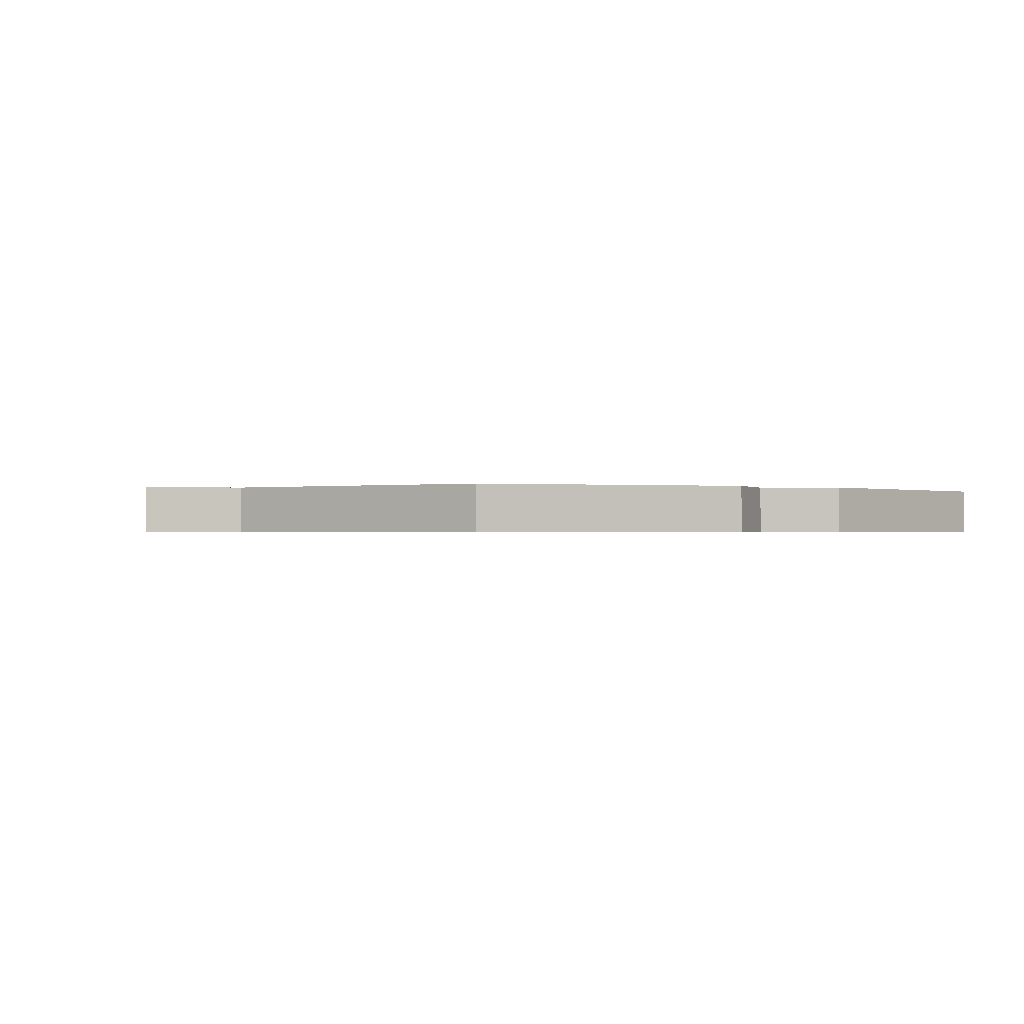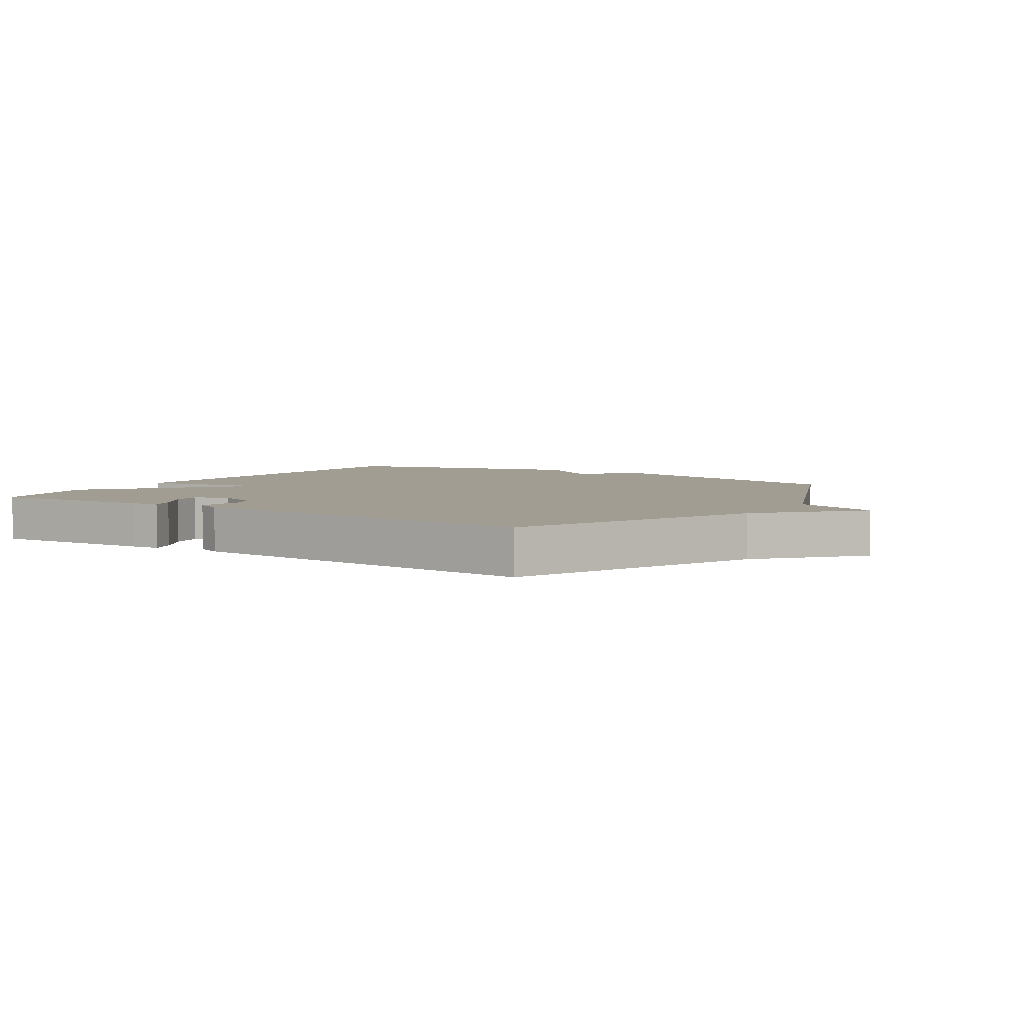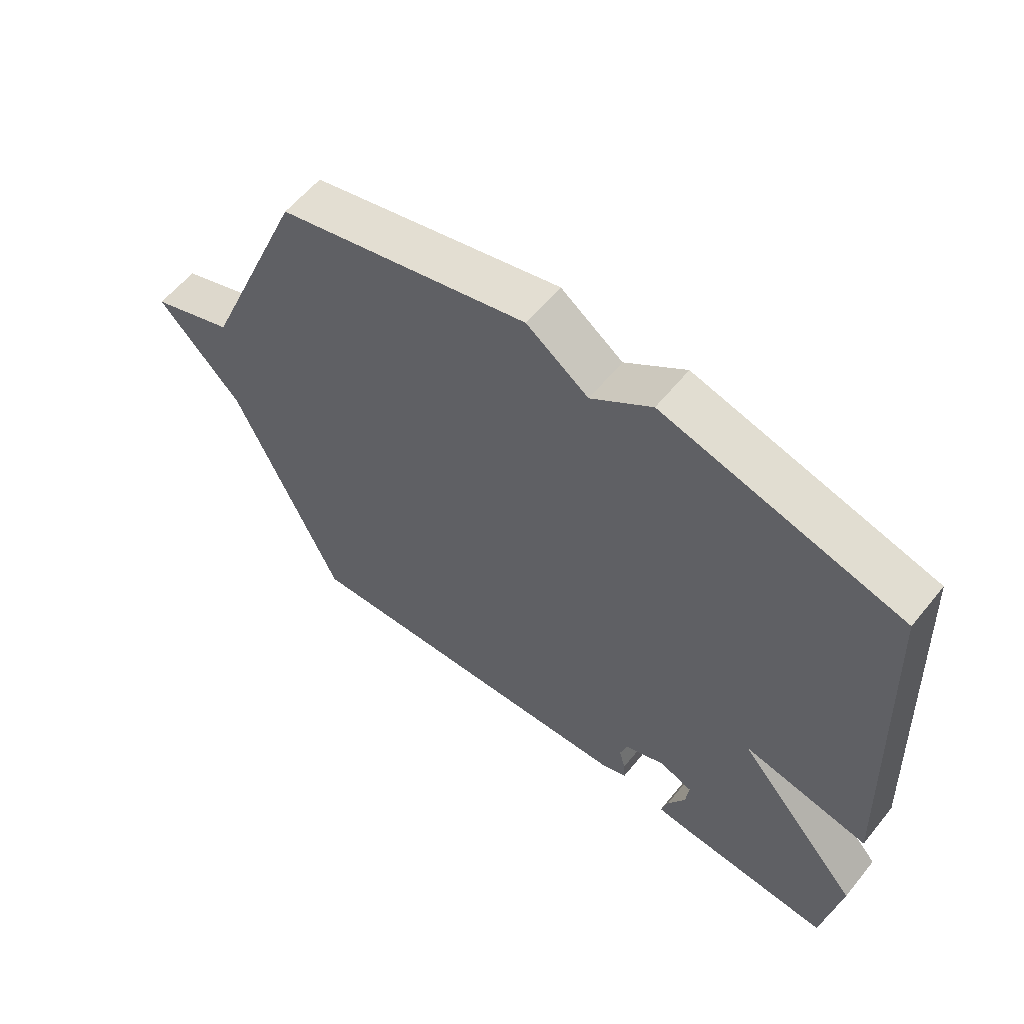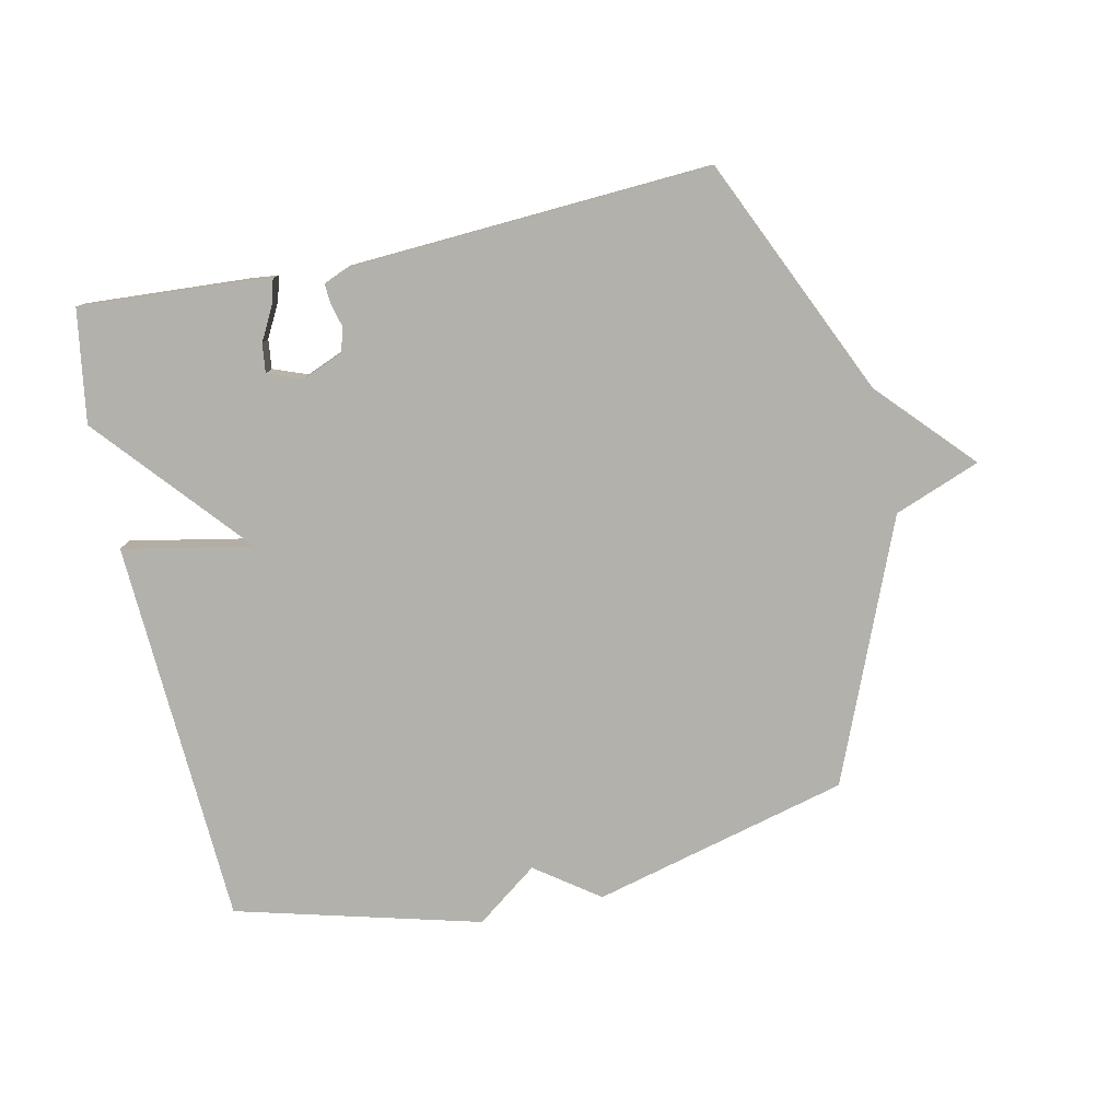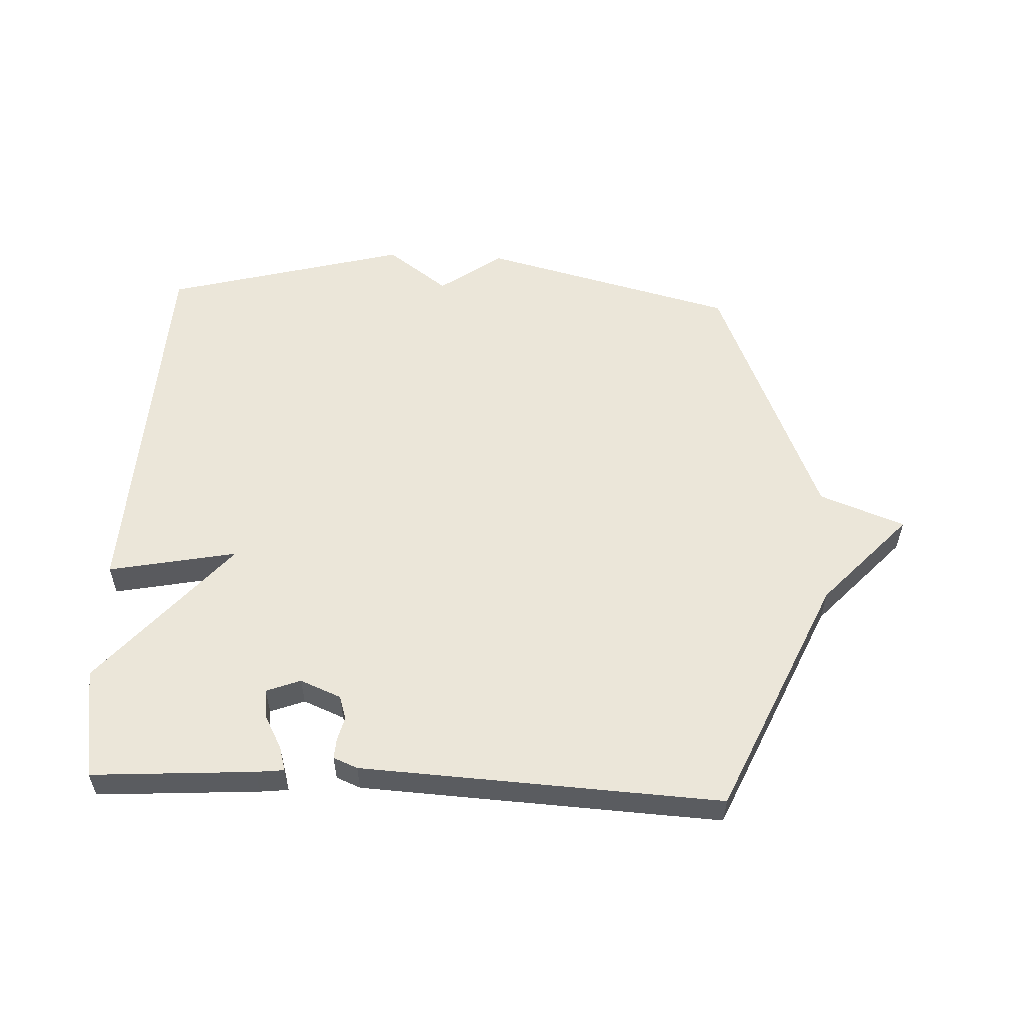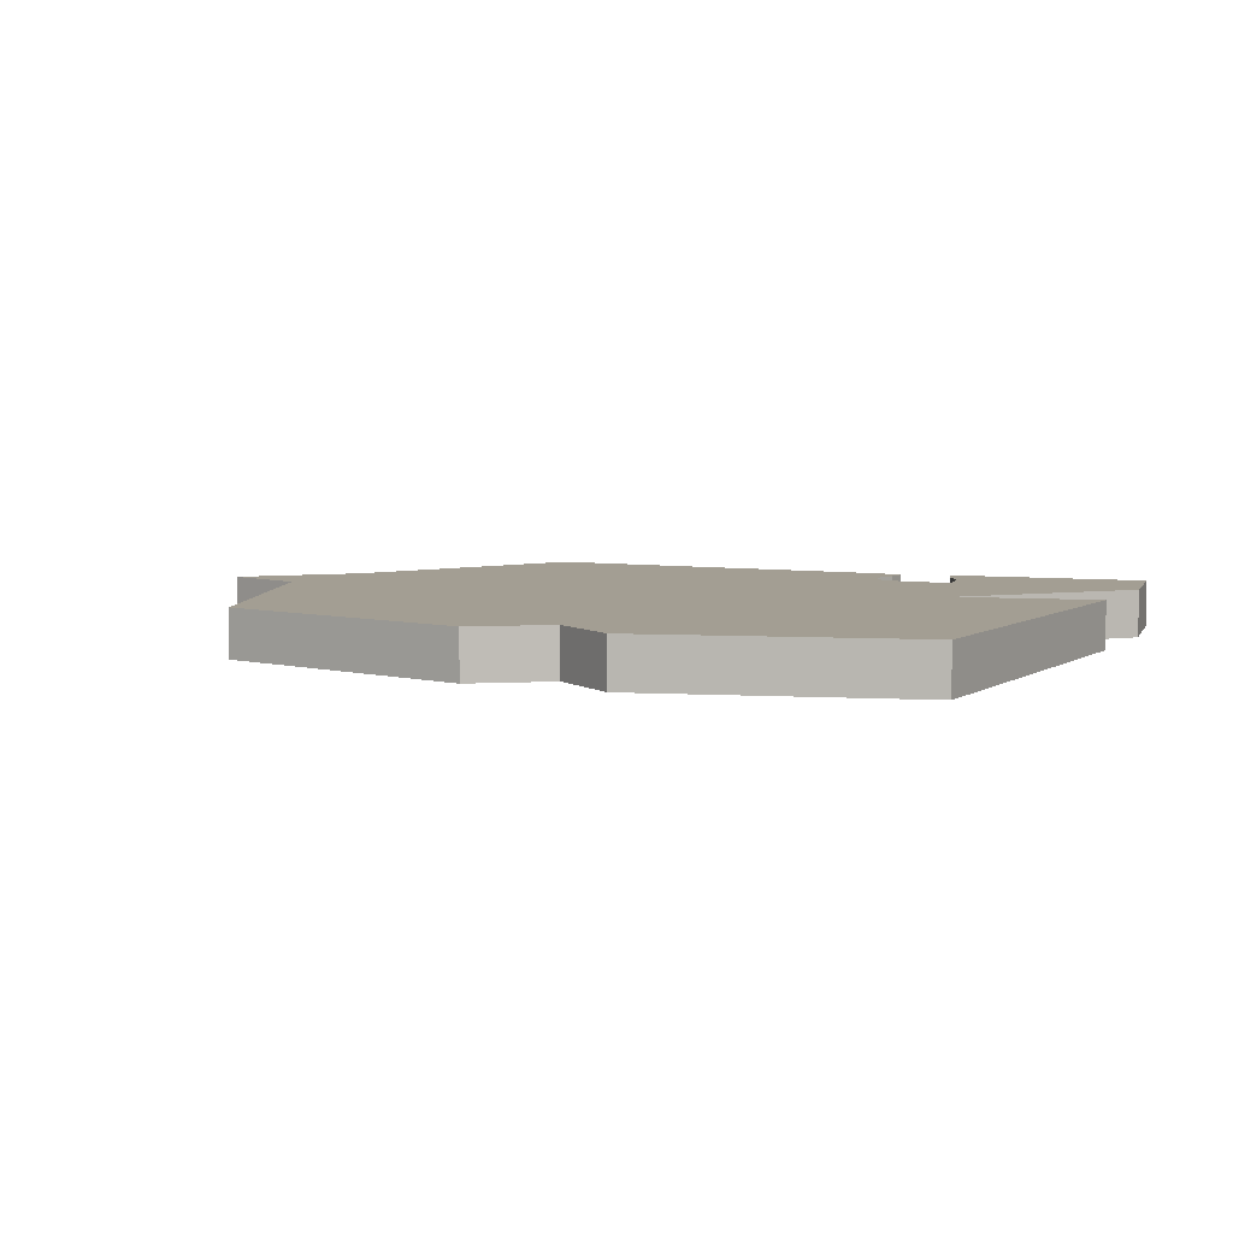
<metadata>
{"format":"obj","ext":"obj","renderer":"f3d","projection":"perspective","resolution":1024,"background":"white","views":[{"elev":-0.6,"azim":-33.6,"up":"+Y"},{"elev":4.9,"azim":-147.1,"up":"+Y"},{"elev":59.0,"azim":38.8,"up":"+Z"},{"elev":-78.9,"azim":-167.7,"up":"+Y"},{"elev":55.8,"azim":-177.4,"up":"+Y"},{"elev":5.2,"azim":25.4,"up":"+Y"}]}
</metadata>
<code>
v 0.5 0.07 0.5
v 0.529 0.07 -0.119
v 0.322 0.07 -0.078
v 0.529 0.07 -0.319
v 0.5 0.07 -0.5
v 0.239 0.07 -0.483
v 0.194 0.07 -0.478
v 0.205 0.07 -0.439
v 0.234 0.07 -0.385
v 0.24 0.07 -0.338
v 0.185 0.07 -0.317
v 0.119 0.07 -0.344
v 0.107 0.07 -0.382
v 0.117 0.07 -0.421
v 0.119 0.07 -0.453
v 0.08 0.07 -0.469
v -0.5 0.07 -0.5
v -0.672 0.07 -0.115
v -0.809 0.07 0.033
v -0.672 0.07 0.085
v -0.5 0.07 0.5
v -0.09 0.07 0.604
v 0.011 0.07 0.531
v 0.11 0.07 0.604
v 0.5 0 0.5
v 0.529 0 -0.119
v 0.322 0 -0.078
v 0.529 0 -0.319
v 0.5 0 -0.5
v 0.239 0 -0.483
v 0.194 0 -0.478
v 0.205 0 -0.439
v 0.234 0 -0.385
v 0.24 0 -0.338
v 0.185 0 -0.317
v 0.119 0 -0.344
v 0.107 0 -0.382
v 0.117 0 -0.421
v 0.119 0 -0.453
v 0.08 0 -0.469
v -0.5 0 -0.5
v -0.672 0 -0.115
v -0.809 0 0.033
v -0.672 0 0.085
v -0.5 0 0.5
v -0.09 0 0.604
v 0.011 0 0.531
v 0.11 0 0.604
f 1 2 3
f 24 1 3
f 23 24 3
f 22 23 3
f 21 22 3
f 20 21 3
f 20 3 4
f 19 20 4
f 18 19 4
f 16 17 18
f 15 16 18
f 14 15 18
f 13 14 18
f 12 13 18
f 11 12 18
f 11 18 4
f 10 11 4
f 4 5 6
f 10 4 6
f 9 10 6
f 6 7 8 9
f 27 26 25
f 27 25 48
f 27 48 47
f 27 47 46
f 27 46 45
f 27 45 44
f 28 27 44
f 28 44 43
f 28 43 42
f 42 41 40
f 42 40 39
f 42 39 38
f 42 38 37
f 42 37 36
f 42 36 35
f 28 42 35
f 28 35 34
f 30 29 28
f 30 28 34
f 30 34 33
f 33 32 31 30
f 1 25 26 2
f 2 26 27 3
f 3 27 28 4
f 4 28 29 5
f 5 29 30 6
f 6 30 31 7
f 7 31 32 8
f 8 32 33 9
f 9 33 34 10
f 10 34 35 11
f 11 35 36 12
f 12 36 37 13
f 13 37 38 14
f 14 38 39 15
f 15 39 40 16
f 16 40 41 17
f 17 41 42 18
f 18 42 43 19
f 19 43 44 20
f 20 44 45 21
f 21 45 46 22
f 22 46 47 23
f 23 47 48 24
f 24 48 25 1

</code>
